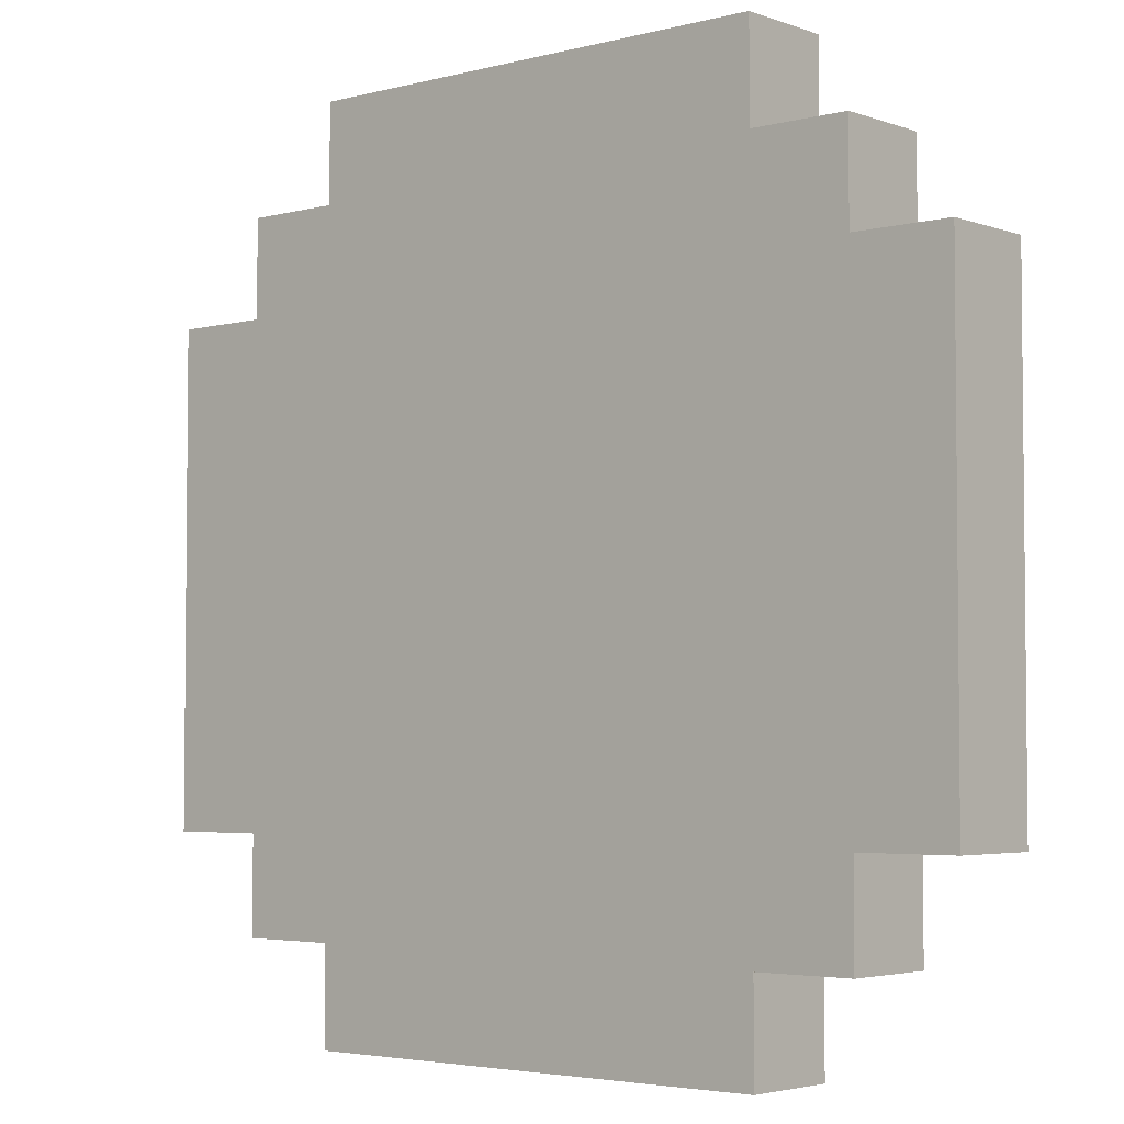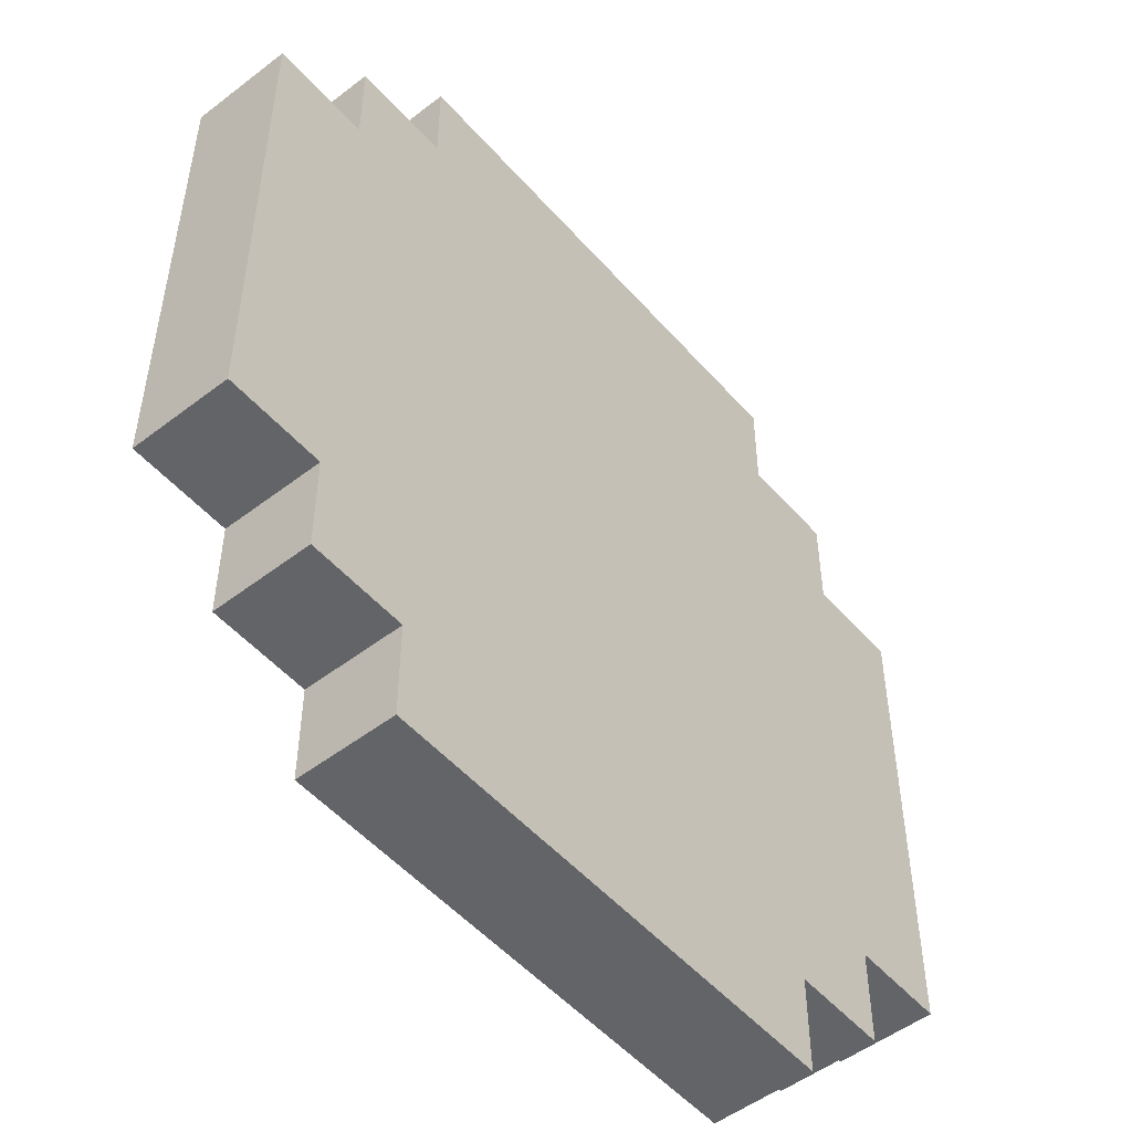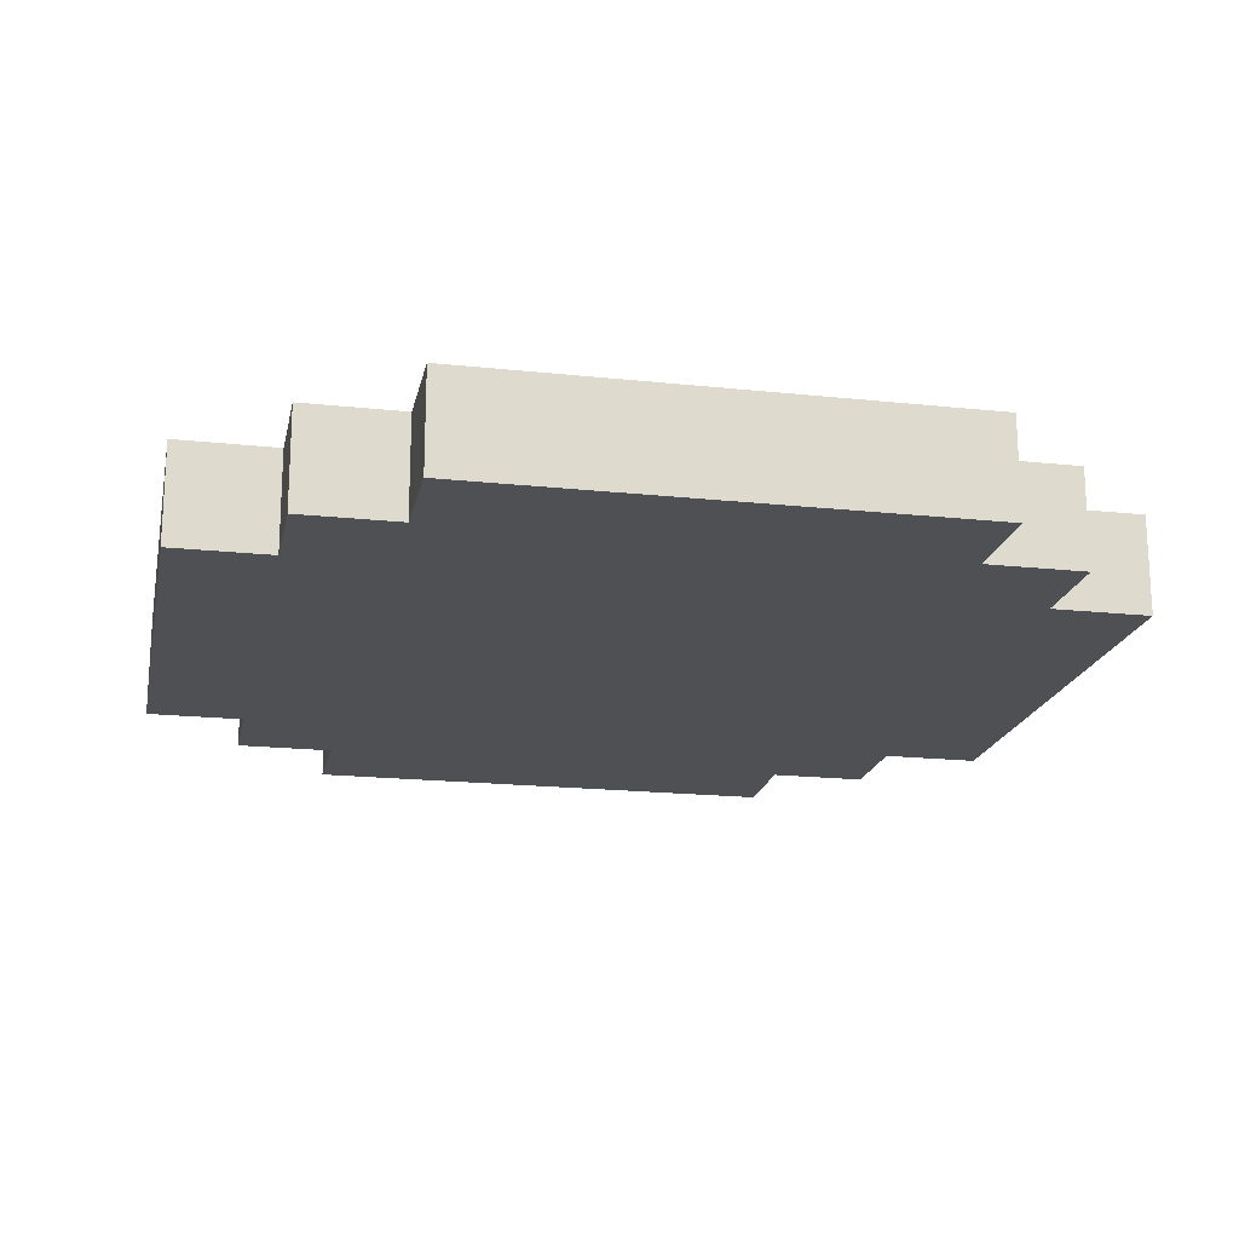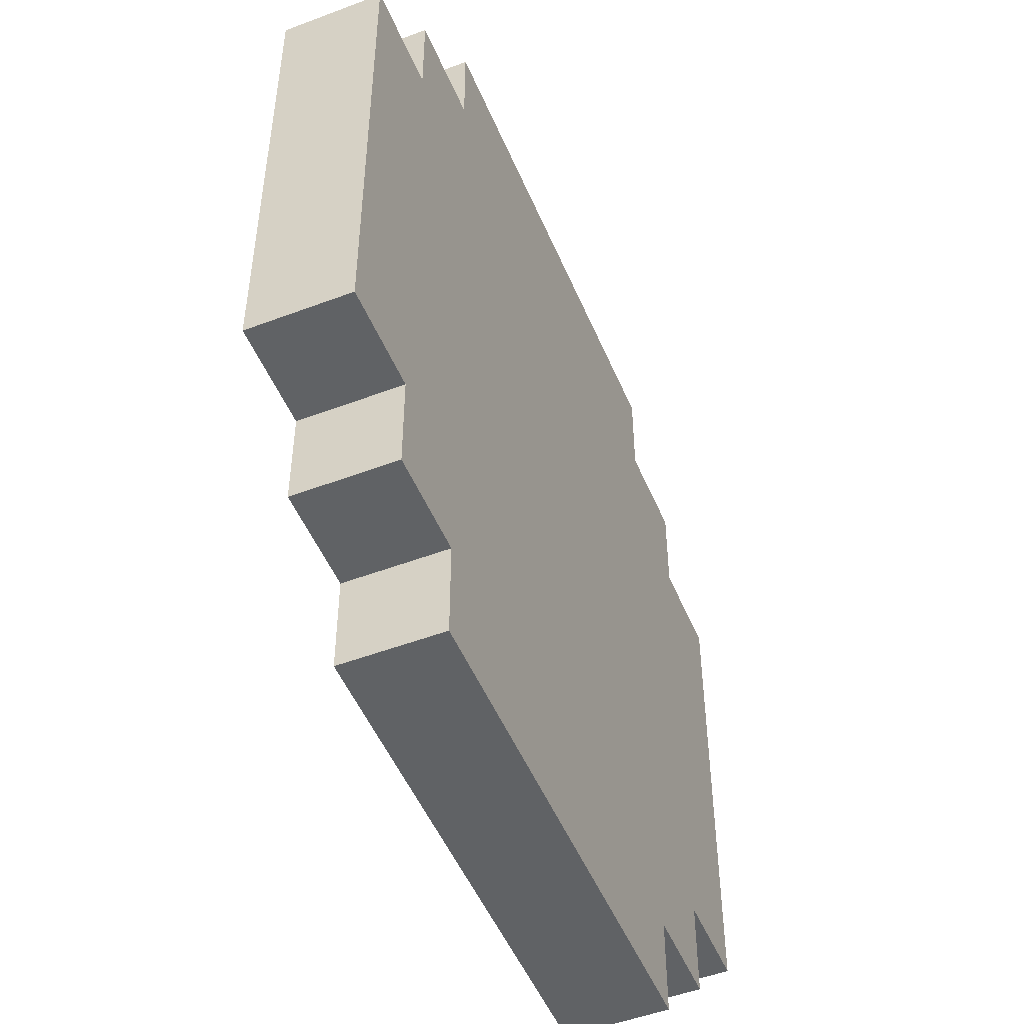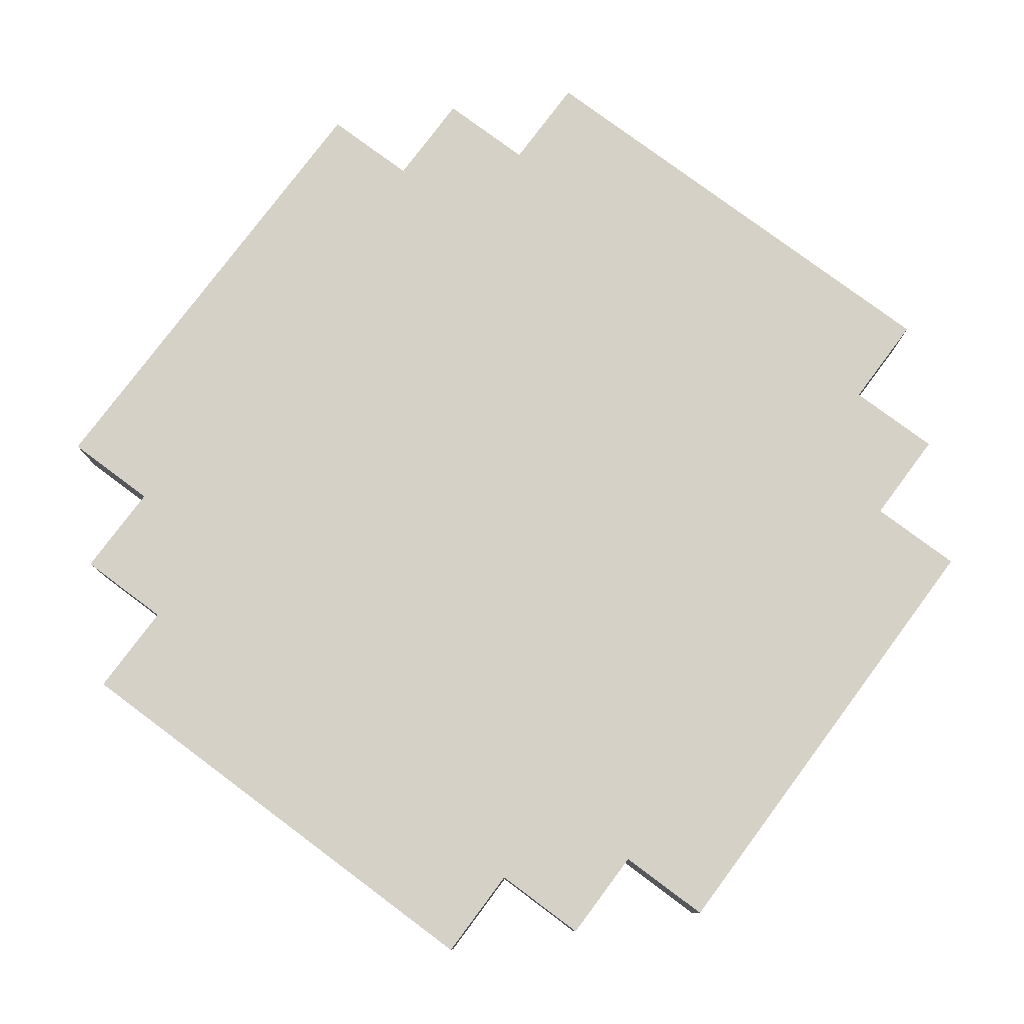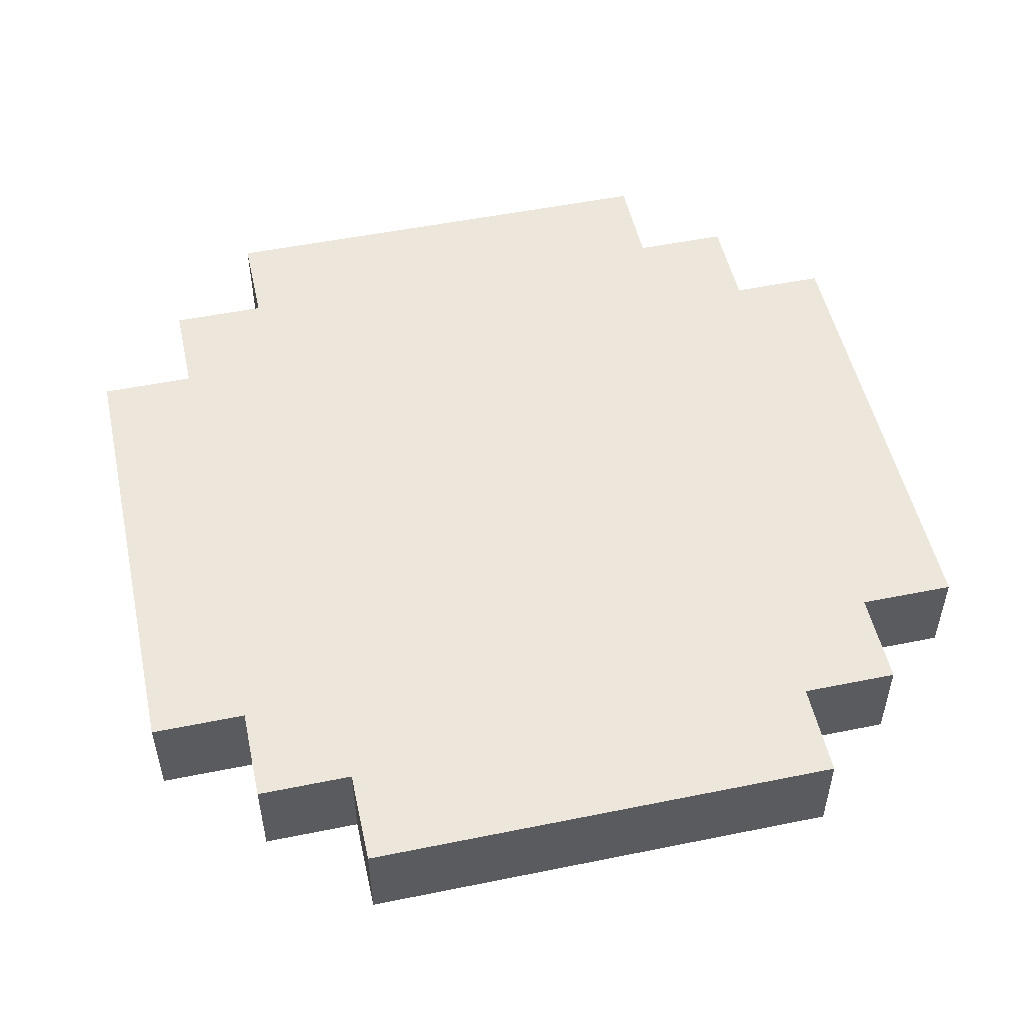
<metadata>
{"format":"obj","ext":"obj","renderer":"f3d","projection":"perspective","resolution":1024,"background":"white","views":[{"elev":-3.8,"azim":-139.3,"up":"+Y"},{"elev":-51.3,"azim":-50.2,"up":"+Y"},{"elev":-19.0,"azim":-11.5,"up":"+Z"},{"elev":-50.5,"azim":-67.5,"up":"+Y"},{"elev":78.8,"azim":-53.3,"up":"+Z"},{"elev":51.6,"azim":-102.4,"up":"+Z"}]}
</metadata>
<code>
o
v 3.5 2.3 -5.8
v 3.5 2.3 -5.9
v 3.5 2.8 -5.8
v 3.5 2.8 -5.9
v 3.6 2.2 -5.8
v 3.6 2.2 -5.9
v 3.6 2.3 -5.8
v 3.6 2.3 -5.9
v 3.6 2.8 -5.8
v 3.6 2.8 -5.9
v 3.6 2.9 -5.8
v 3.6 2.9 -5.9
v 3.7 2.1 -5.8
v 3.7 2.1 -5.9
v 3.7 2.2 -5.8
v 3.7 2.2 -5.9
v 3.7 2.9 -5.8
v 3.7 2.9 -5.9
v 3.7 3 -5.8
v 3.7 3 -5.9
v 4.2 2.1 -5.8
v 4.2 2.1 -5.9
v 4.2 2.2 -5.8
v 4.2 2.2 -5.9
v 4.2 2.9 -5.8
v 4.2 2.9 -5.9
v 4.2 3 -5.8
v 4.2 3 -5.9
v 4.3 2.2 -5.8
v 4.3 2.2 -5.9
v 4.3 2.3 -5.8
v 4.3 2.3 -5.9
v 4.3 2.8 -5.8
v 4.3 2.8 -5.9
v 4.3 2.9 -5.8
v 4.3 2.9 -5.9
v 4.4 2.3 -5.8
v 4.4 2.3 -5.9
v 4.4 2.8 -5.8
v 4.4 2.8 -5.9
v 3.5 2.3 -5.8
v 3.5 2.8 -5.8
v 3.6 2.2 -5.8
v 3.6 2.3 -5.8
v 3.6 2.8 -5.8
v 3.6 2.9 -5.8
v 3.7 2.1 -5.8
v 3.7 2.2 -5.8
v 3.7 2.9 -5.8
v 3.7 3 -5.8
v 4.2 2.1 -5.8
v 4.2 2.2 -5.8
v 4.2 2.9 -5.8
v 4.2 3 -5.8
v 4.3 2.2 -5.8
v 4.3 2.3 -5.8
v 4.3 2.8 -5.8
v 4.3 2.9 -5.8
v 4.4 2.3 -5.8
v 4.4 2.8 -5.8
v 3.5 2.3 -5.9
v 3.5 2.8 -5.9
v 3.6 2.2 -5.9
v 3.6 2.3 -5.9
v 3.6 2.8 -5.9
v 3.6 2.9 -5.9
v 3.7 2.1 -5.9
v 3.7 2.2 -5.9
v 3.7 2.9 -5.9
v 3.7 3 -5.9
v 4.2 2.1 -5.9
v 4.2 2.2 -5.9
v 4.2 2.9 -5.9
v 4.2 3 -5.9
v 4.3 2.2 -5.9
v 4.3 2.3 -5.9
v 4.3 2.8 -5.9
v 4.3 2.9 -5.9
v 4.4 2.3 -5.9
v 4.4 2.8 -5.9
v 3.7 2.1 -5.8
v 4.2 2.1 -5.8
v 3.7 2.1 -5.9
v 4.2 2.1 -5.9
v 3.6 2.2 -5.8
v 3.7 2.2 -5.8
v 4.2 2.2 -5.8
v 4.3 2.2 -5.8
v 3.6 2.2 -5.9
v 3.7 2.2 -5.9
v 4.2 2.2 -5.9
v 4.3 2.2 -5.9
v 3.5 2.3 -5.8
v 3.6 2.3 -5.8
v 4.3 2.3 -5.8
v 4.4 2.3 -5.8
v 3.5 2.3 -5.9
v 3.6 2.3 -5.9
v 4.3 2.3 -5.9
v 4.4 2.3 -5.9
v 3.5 2.8 -5.8
v 3.6 2.8 -5.8
v 4.3 2.8 -5.8
v 4.4 2.8 -5.8
v 3.5 2.8 -5.9
v 3.6 2.8 -5.9
v 4.3 2.8 -5.9
v 4.4 2.8 -5.9
v 3.6 2.9 -5.8
v 3.7 2.9 -5.8
v 4.2 2.9 -5.8
v 4.3 2.9 -5.8
v 3.6 2.9 -5.9
v 3.7 2.9 -5.9
v 4.2 2.9 -5.9
v 4.3 2.9 -5.9
v 3.7 3 -5.8
v 4.2 3 -5.8
v 3.7 3 -5.9
v 4.2 3 -5.9
f 3 2 1
f 4 2 3
f 7 6 5
f 8 6 7
f 11 10 9
f 12 10 11
f 15 14 13
f 16 14 15
f 19 18 17
f 20 18 19
f 21 22 23
f 23 22 24
f 25 26 27
f 27 26 28
f 29 30 31
f 31 30 32
f 33 34 35
f 35 34 36
f 37 38 39
f 39 38 40
f 44 42 41
f 45 42 44
f 48 44 43
f 48 46 45
f 48 45 44
f 49 46 48
f 51 48 47
f 51 50 49
f 51 49 48
f 52 50 51
f 53 50 52
f 54 50 53
f 55 53 52
f 56 53 55
f 57 53 56
f 58 53 57
f 59 57 56
f 60 57 59
f 61 62 64
f 64 62 65
f 63 64 68
f 65 66 68
f 64 65 68
f 68 66 69
f 67 68 71
f 69 70 71
f 68 69 71
f 71 70 72
f 72 70 73
f 73 70 74
f 72 73 75
f 75 73 76
f 76 73 77
f 77 73 78
f 76 77 79
f 79 77 80
f 83 82 81
f 84 82 83
f 89 86 85
f 90 86 89
f 91 88 87
f 92 88 91
f 97 94 93
f 98 94 97
f 99 96 95
f 100 96 99
f 101 102 105
f 105 102 106
f 103 104 107
f 107 104 108
f 109 110 113
f 113 110 114
f 111 112 115
f 115 112 116
f 117 118 119
f 119 118 120

</code>
